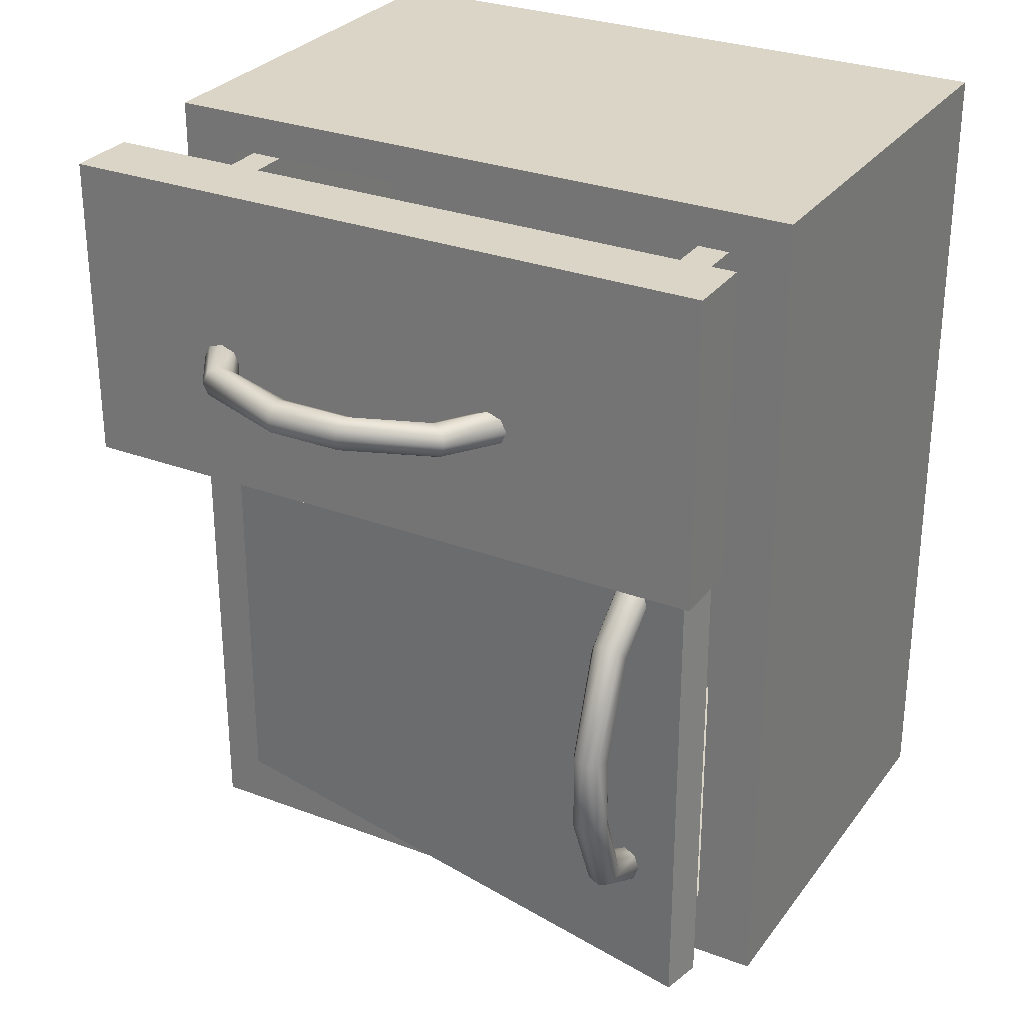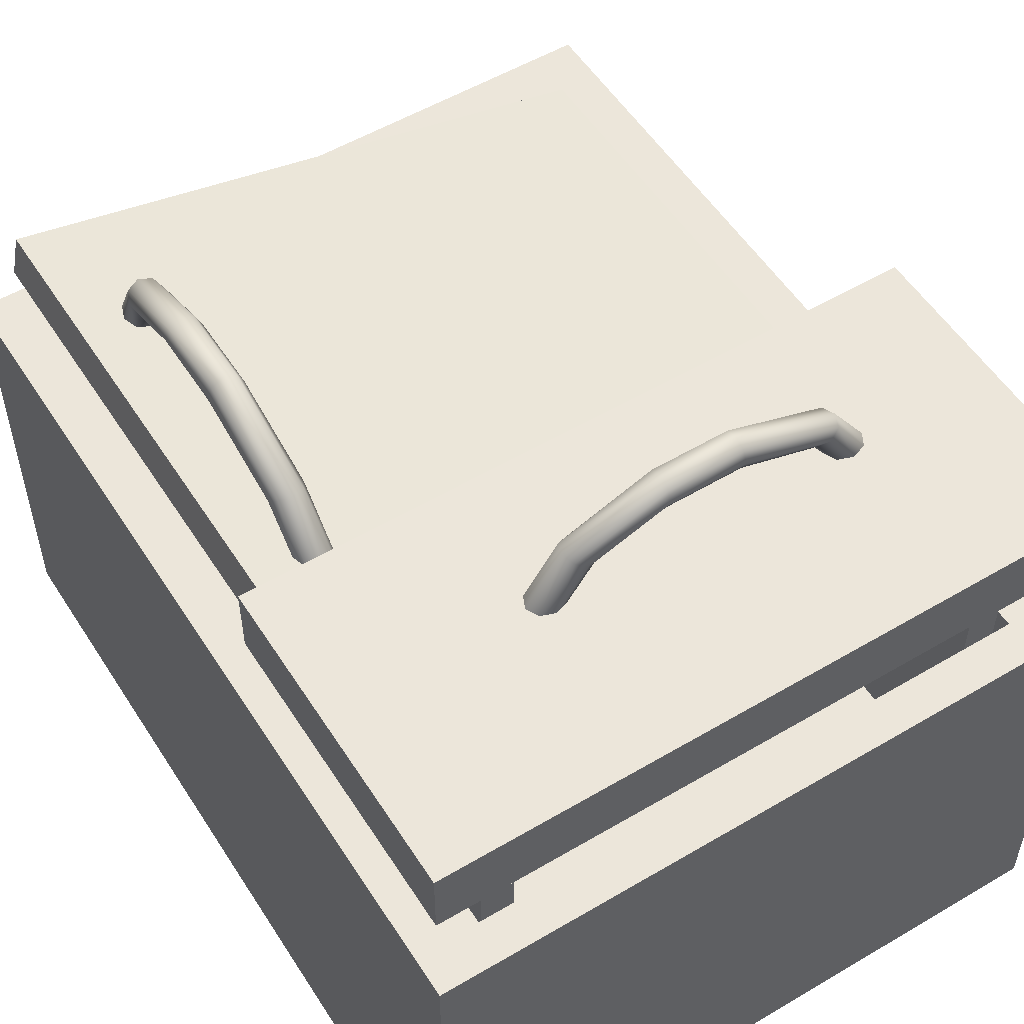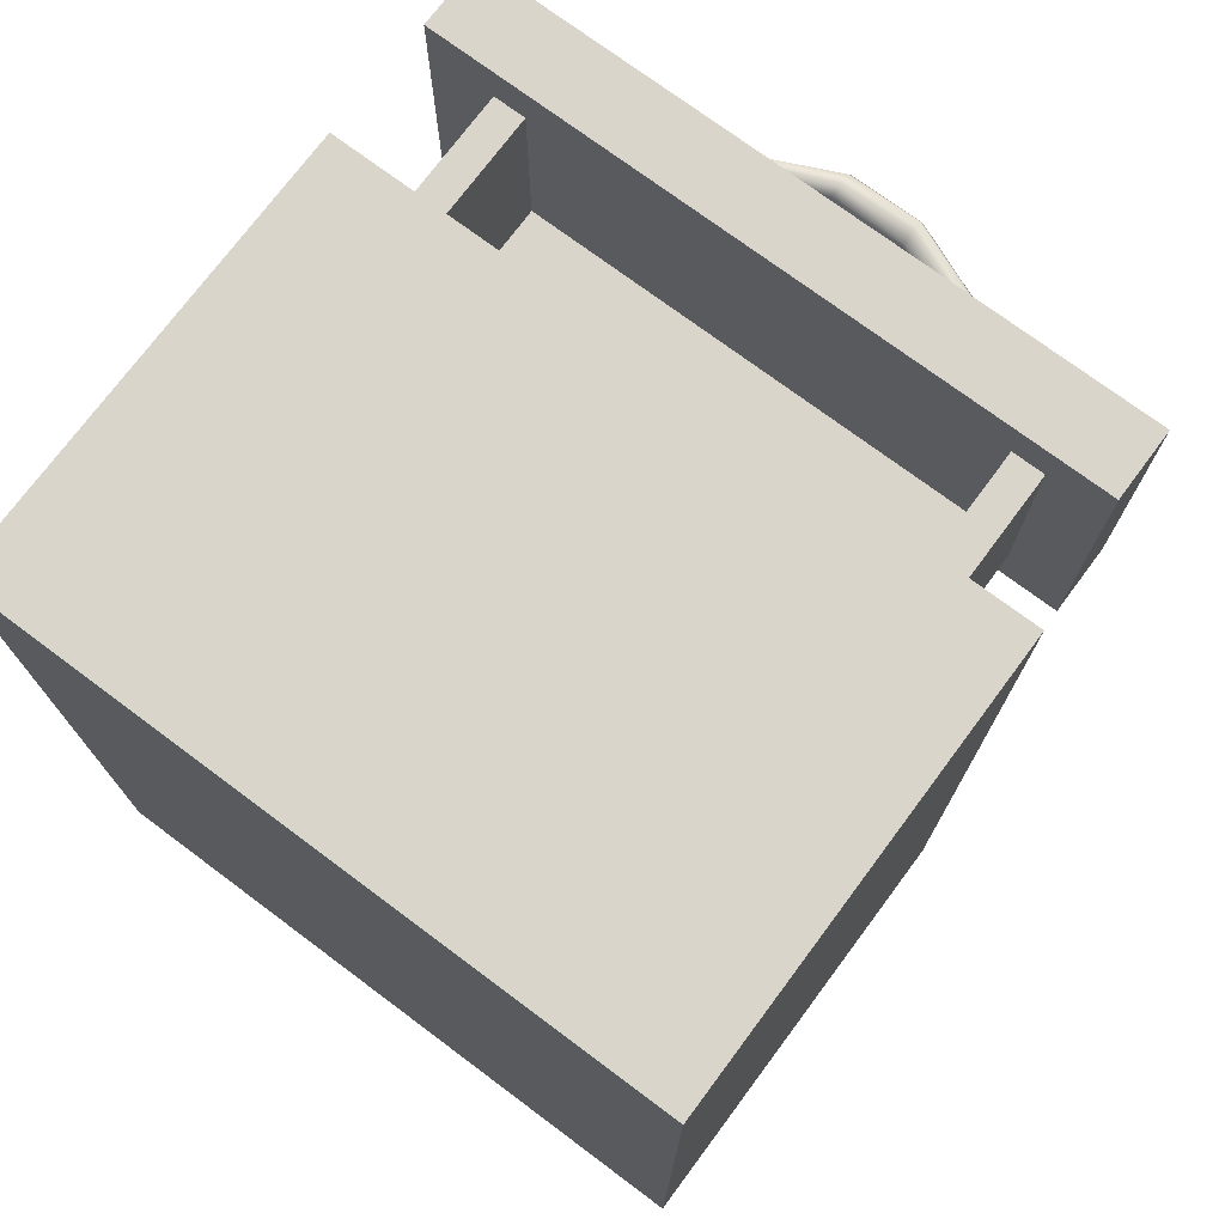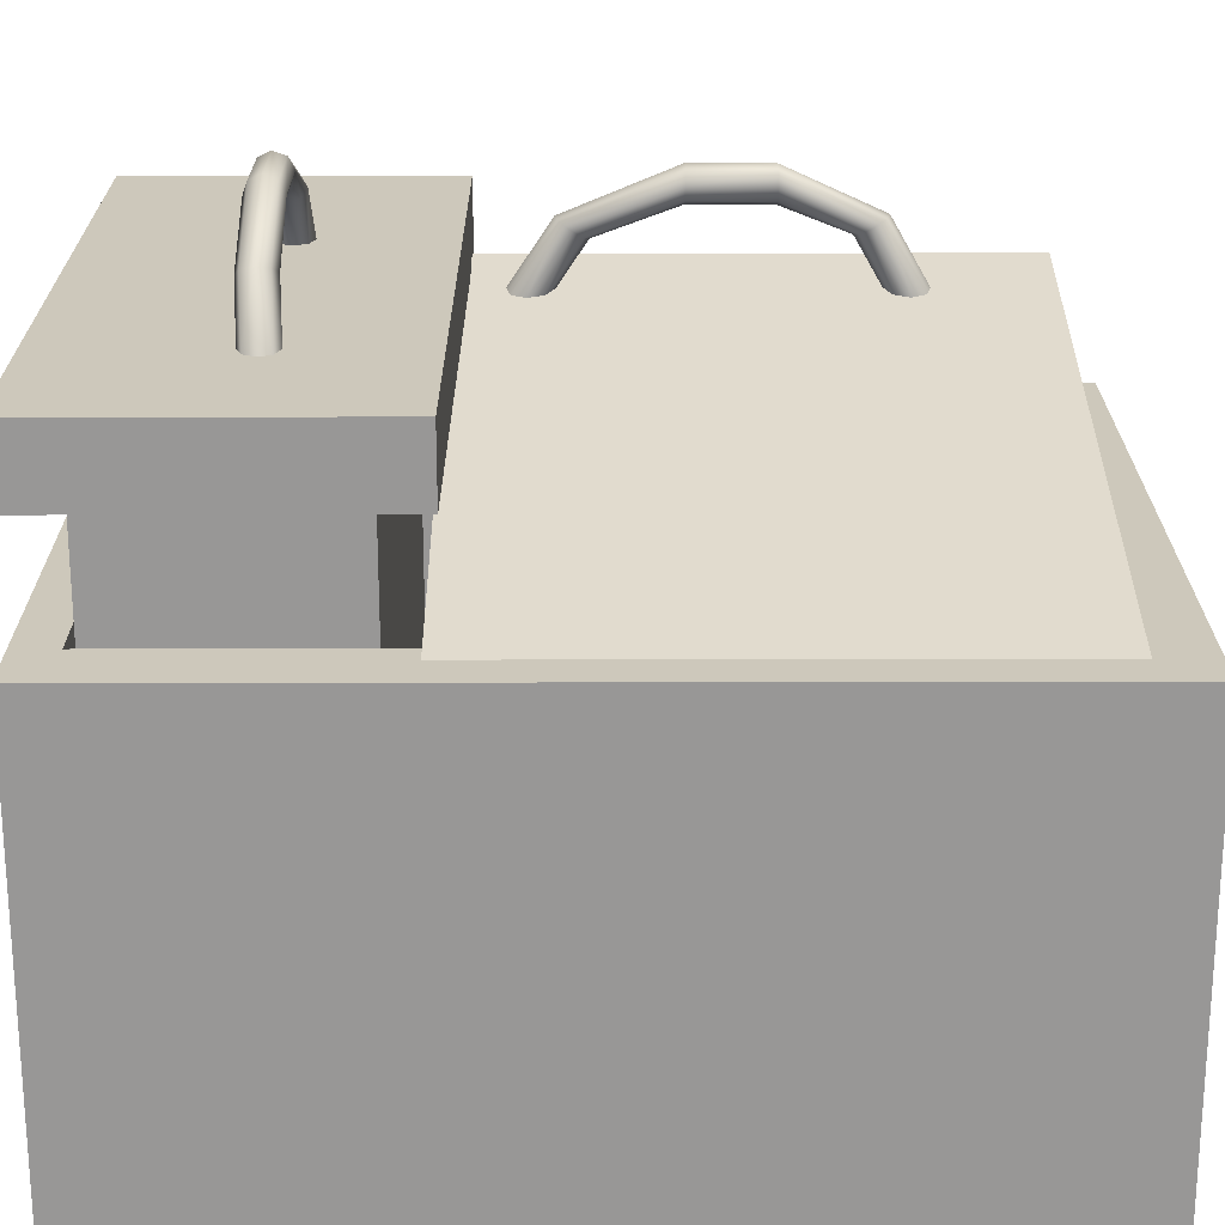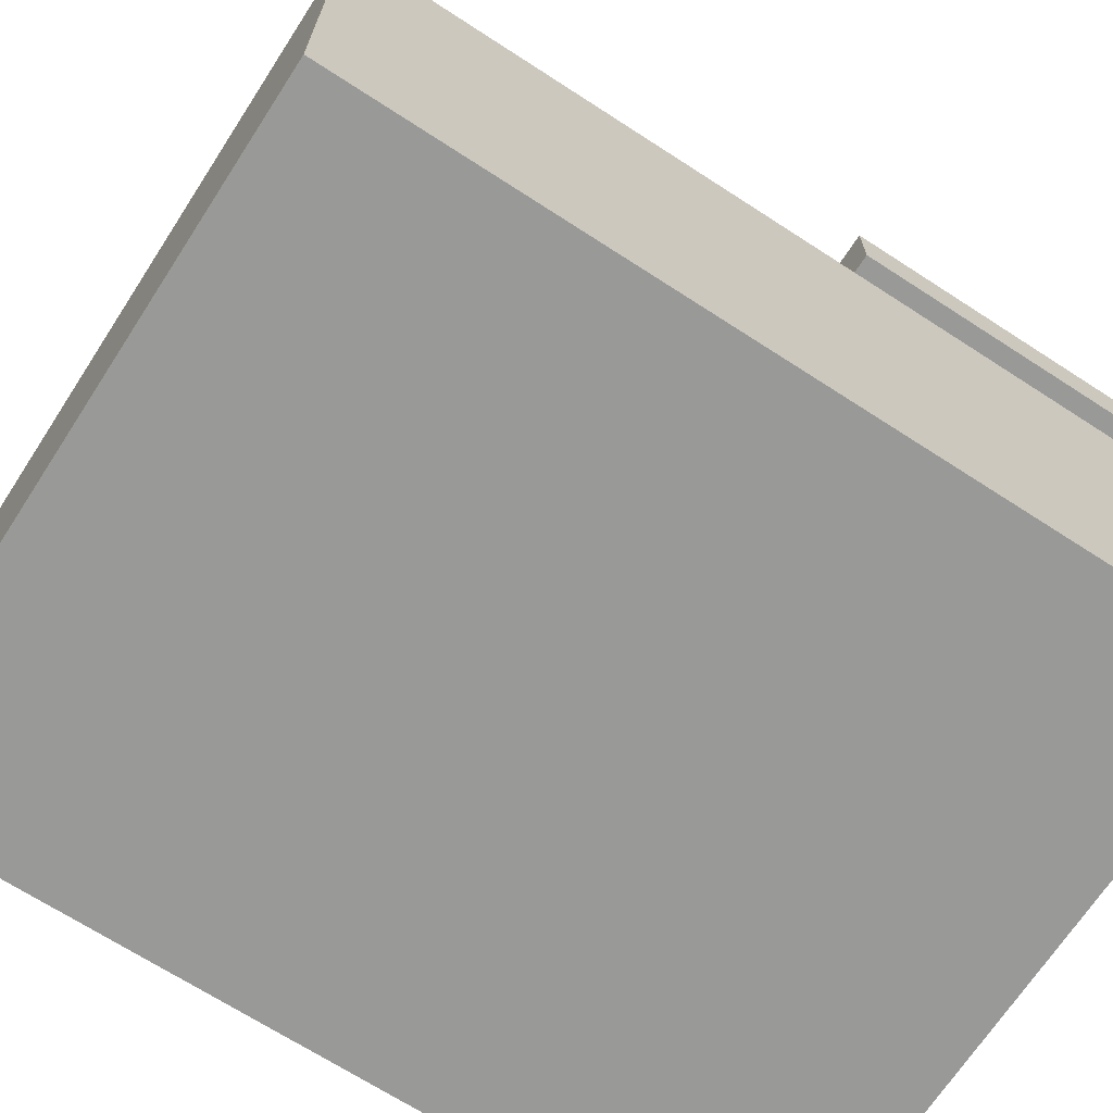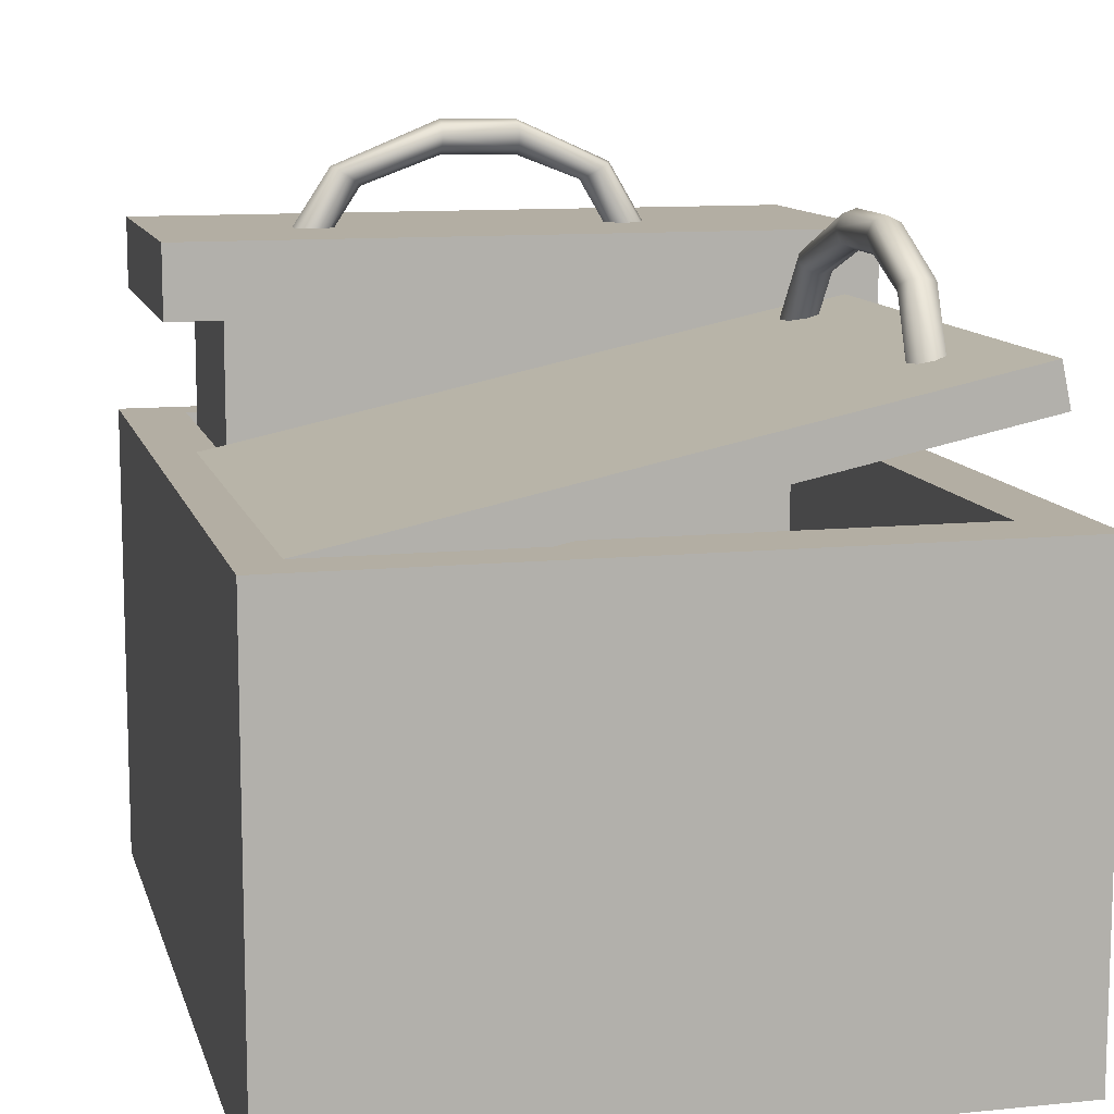
<metadata>
{"format":"obj","ext":"obj","renderer":"f3d","projection":"perspective","resolution":1024,"background":"white","views":[{"elev":29.0,"azim":29.3,"up":"+Y"},{"elev":54.2,"azim":147.9,"up":"+Z"},{"elev":74.2,"azim":-143.3,"up":"+Y"},{"elev":21.8,"azim":-90.2,"up":"+Z"},{"elev":-68.8,"azim":57.0,"up":"+Z"},{"elev":11.0,"azim":-13.9,"up":"+Z"}]}
</metadata>
<code>
v  35.8 103.1 -5.585
v  39.87 103.1 38.58
v  39.87 103.1 -8.049
v  39.87 75.6 -8.049
v  39.87 75.6 38.58
v  48.43 108.8 38.58
v  -35.82 108.8 47.45
v  48.43 108.8 47.45
v  48.43 69.76 38.58
v  48.43 69.76 47.45
v  21.84 84.67 47.45
v  23.55 85.29 47.45
v  35.8 79.98 -5.585
v  35.8 103.1 38.58
v  35.8 79.98 38.58
v  -24.27 79.98 -5.585
v  -24.27 79.98 38.58
v  -24.27 103.1 -5.585
v  -24.27 103.1 38.58
v  -35.82 69.76 38.58
v  -35.82 108.8 38.58
v  -28.34 75.6 38.58
v  -28.34 75.6 -8.049
v  -28.34 103.1 38.58
v  -28.34 103.1 -8.049
v  -35.82 69.76 47.45
v  38.69 69.76 38.58
v  44.26 69.76 39.77
v  38.69 71.73 38.58
v  38.73 23.22 38.59
v  38.05 60.99 38.45
v  38.07 24.93 38.45
v  -37.43 -0 23.51
v  48.6 -0 -34.14
v  48.6 -0 23.51
v  48.6 109.1 23.51
v  -37.43 109.1 -34.14
v  -37.43 109.1 23.51
v  48.6 109.1 -34.14
v  -37.43 -0 -34.14
v  40.77 9.017 23.51
v  -6.654 6.556 23.51
v  40.77 104.1 -24.6
v  40.77 104.1 23.51
v  -29.6 104.1 -24.6
v  40.77 9.017 -24.6
v  -29.6 9.017 -24.6
v  -6.654 9.017 23.51
v  -29.6 9.017 18.63
v  -29.6 71.73 18.63
v  44.26 6.556 39.77
v  -32.25 6.556 23.51
v  44.51 69.76 38.58
v  45.37 6.556 34.56
v  45.37 71.73 34.56
v  44.51 71.73 38.58
v  16.94 85.61 52.98
v  19.33 86.8 47.45
v  20.1 85.29 47.45
v  16.94 88.6 52.81
v  20 88.3 47.45
v  18.24 89.27 53.51
v  21.7 88.92 47.45
v  19.55 88.69 54.29
v  23.45 88.3 47.45
v  20.09 87.21 54.68
v  24.21 86.8 47.45
v  19.55 85.69 54.46
v  18.25 85.03 53.75
v  8.629 85.26 57.87
v  8.618 85.8 56.34
v  -0.6671 85.26 57.94
v  -0.6786 85.8 56.41
v  8.613 87.26 55.63
v  -0.6839 87.26 55.7
v  8.617 88.79 56.16
v  -0.6799 88.79 56.23
v  8.627 89.5 57.63
v  -0.6689 89.5 57.7
v  -0.6574 88.96 59.23
v  8.639 88.96 59.16
v  8.644 87.5 59.86
v  -0.6521 87.5 59.93
v  -0.6561 85.97 59.4
v  8.64 85.97 59.33
v  -13.85 87.19 54.56
v  -13.34 85.67 54.3
v  -12.09 85 53.5
v  -16.14 84.66 47.45
v  -17.92 85.28 47.45
v  -14.31 85.28 47.45
v  -10.84 85.58 52.63
v  -13.51 86.78 47.45
v  -10.33 87.05 52.2
v  -10.84 88.57 52.46
v  -14.2 88.28 47.45
v  -12.09 89.24 53.26
v  -15.98 88.9 47.45
v  -13.34 88.67 54.12
v  -17.81 88.28 47.45
v  -18.61 86.78 47.45
v  16.4 87.09 52.58
v  36.79 28.73 43.87
v  36.46 25.44 38.11
v  39.09 26.78 44.84
v  38.48 25.41 45.66
v  38.07 21.29 38.45
v  36.92 24.84 46.08
v  36.47 20.29 38.11
v  35.32 25.41 45.84
v  34.86 20.8 37.77
v  34.2 22.52 37.63
v  34.62 26.78 45.1
v  34.86 24.44 37.77
v  35.23 28.16 44.28
v  34.87 36.92 49.44
v  35.43 36.93 47.82
v  34.87 46.72 49.51
v  35.43 46.73 47.89
v  36.97 46.74 47.15
v  36.97 36.94 47.08
v  38.59 46.73 47.71
v  38.59 36.93 47.64
v  39.33 36.92 49.18
v  39.33 46.72 49.25
v  38.77 46.71 50.87
v  38.77 36.91 50.8
v  37.23 46.7 51.61
v  37.23 36.9 51.54
v  35.61 36.91 50.98
v  35.61 46.71 51.05
v  36.9 60.62 45.94
v  35.3 60.07 45.67
v  34.6 58.76 44.83
v  34.18 63.59 37.63
v  34.84 65.37 37.77
v  36.45 65.87 38.11
v  34.85 61.56 37.77
v  35.2 57.45 43.91
v  36.45 60.49 38.11
v  36.76 56.9 43.46
v  38.36 57.45 43.73
v  39.06 58.76 44.57
v  38.72 62.77 38.59
v  38.46 60.08 45.49
v  38.05 64.79 38.45
v  38.39 28.16 44.1
v  -32.25 71.73 23.51
v  -29.6 104.1 23.51
v  -29.6 71.73 23.51
o Box001
g Box001
f 1 2 3
f 4 2 5
f 6 7 8
f 9 8 10
f 11 10 12
f 13 14 1
f 15 16 17
f 18 13 1
f 16 19 17
f 20 7 21
f 4 22 23
f 23 24 25
f 23 3 4
f 26 27 28
f 20 29 27
f 30 31 32
f 33 34 35
f 36 37 38
f 34 36 35
f 34 37 39
f 33 37 40
f 41 42 35
f 43 41 44
f 44 45 43
f 46 45 47
f 48 47 49
f 50 47 45
f 42 51 52
f 53 51 54
f 55 29 56
f 48 50 55
f 57 58 59
f 58 60 61
f 61 62 63
f 63 64 65
f 65 66 67
f 66 12 67
f 68 11 12
f 69 59 11
f 57 69 70
f 70 71 57
f 71 72 73
f 74 73 75
f 76 75 77
f 78 77 79
f 78 80 81
f 82 80 83
f 82 84 85
f 84 83 86
f 86 87 84
f 72 84 87
f 87 88 72
f 89 87 90
f 91 88 89
f 88 92 73
f 93 92 91
f 92 94 75
f 95 93 96
f 94 95 77
f 97 96 98
f 95 97 79
f 97 99 80
f 99 98 100
f 86 100 101
f 90 86 101
f 99 86 83
f 82 85 68
f 83 80 99
f 81 82 66
f 80 79 97
f 78 81 64
f 79 77 95
f 76 78 62
f 77 75 94
f 74 76 60
f 75 73 92
f 71 74 102
f 73 72 88
f 85 72 70
f 85 70 69
f 69 68 85
f 68 66 82
f 66 64 81
f 64 62 78
f 62 60 76
f 60 102 74
f 102 57 71
f 103 32 104
f 32 105 30
f 30 106 107
f 107 108 109
f 109 110 111
f 110 112 111
f 113 114 112
f 115 113 116
f 116 117 115
f 117 118 119
f 117 120 121
f 121 122 123
f 124 122 125
f 124 126 127
f 127 128 129
f 130 128 131
f 131 128 132
f 132 133 131
f 118 131 133
f 133 134 118
f 135 133 136
f 133 137 136
f 138 134 135
f 134 139 119
f 140 139 138
f 139 141 120
f 31 141 140
f 141 142 122
f 143 31 144
f 142 143 125
f 143 145 126
f 145 144 146
f 132 146 137
f 145 132 128
f 129 130 110
f 128 126 145
f 127 129 108
f 126 125 143
f 124 127 106
f 125 122 142
f 123 124 105
f 122 120 141
f 121 123 147
f 120 119 139
f 117 121 103
f 119 118 134
f 130 118 116
f 130 116 113
f 113 110 130
f 110 108 129
f 108 106 127
f 106 105 124
f 105 147 123
f 147 103 121
f 103 115 117
f 115 104 114
f 18 24 19
f 18 25 24
f 18 3 25
f 1 3 18
f 2 1 14
f 2 4 3
f 7 6 21
f 8 9 6
f 90 7 26
f 101 7 90
f 8 12 10
f 8 67 12
f 100 7 101
f 8 65 67
f 98 7 100
f 98 8 7
f 96 8 98
f 93 8 96
f 26 89 90
f 10 89 26
f 10 91 89
f 10 93 91
f 8 63 65
f 93 63 8
f 93 61 63
f 93 58 61
f 93 59 58
f 10 59 93
f 10 11 59
f 14 13 15
f 16 15 13
f 13 18 16
f 19 16 18
f 7 20 26
f 22 4 5
f 24 23 22
f 3 23 25
f 10 53 9
f 10 28 53
f 26 28 10
f 27 26 20
f 5 56 29
f 29 22 5
f 56 9 53
f 56 6 9
f 5 6 56
f 2 6 5
f 2 21 6
f 14 21 2
f 17 14 15
f 19 14 17
f 19 21 14
f 24 21 19
f 24 20 21
f 22 20 24
f 29 20 22
f 109 52 51
f 111 52 109
f 111 148 52
f 112 148 111
f 114 148 112
f 148 27 29
f 148 137 27
f 148 136 137
f 148 135 136
f 114 135 148
f 114 138 135
f 114 140 138
f 104 140 114
f 27 51 28
f 51 107 109
f 146 27 137
f 104 31 140
f 32 31 104
f 51 30 107
f 144 27 146
f 144 51 27
f 144 30 51
f 31 30 144
f 34 33 40
f 37 36 39
f 36 34 39
f 37 34 40
f 37 33 38
f 52 38 33
f 148 38 52
f 35 52 33
f 35 42 52
f 149 148 150
f 149 38 148
f 149 36 38
f 44 36 149
f 44 35 36
f 41 35 44
f 42 41 48
f 41 43 46
f 45 44 149
f 45 46 43
f 46 48 41
f 47 48 46
f 50 149 150
f 50 45 149
f 47 50 49
f 51 42 54
f 53 55 56
f 53 54 55
f 51 53 28
f 29 150 148
f 150 55 50
f 29 55 150
f 48 54 42
f 48 55 54
f 50 48 49
f 58 57 102
f 60 58 102
f 62 61 60
f 64 63 62
f 66 65 64
f 12 66 68
f 11 68 69
f 59 69 57
f 72 71 70
f 73 74 71
f 75 76 74
f 77 78 76
f 80 78 79
f 80 82 81
f 84 82 83
f 87 89 88
f 88 91 92
f 92 93 94
f 93 95 94
f 96 97 95
f 98 99 97
f 100 86 99
f 86 90 87
f 72 85 84
f 32 103 147
f 105 32 147
f 106 30 105
f 108 107 106
f 110 109 108
f 112 110 113
f 114 113 115
f 118 117 116
f 120 117 119
f 122 121 120
f 122 124 123
f 126 124 125
f 128 127 126
f 128 130 129
f 133 135 134
f 137 133 132
f 134 138 139
f 139 140 141
f 141 31 142
f 31 143 142
f 144 145 143
f 146 132 145
f 118 130 131
f 104 115 103

</code>
